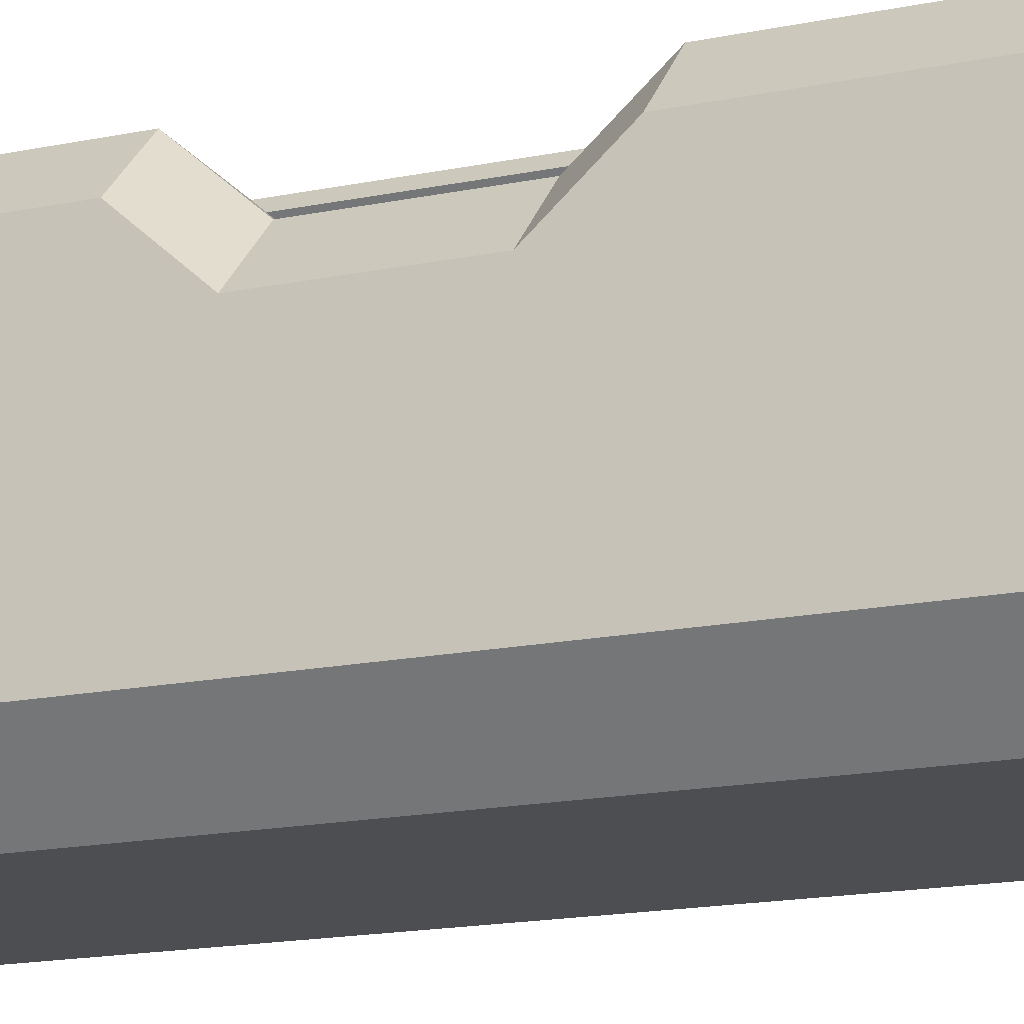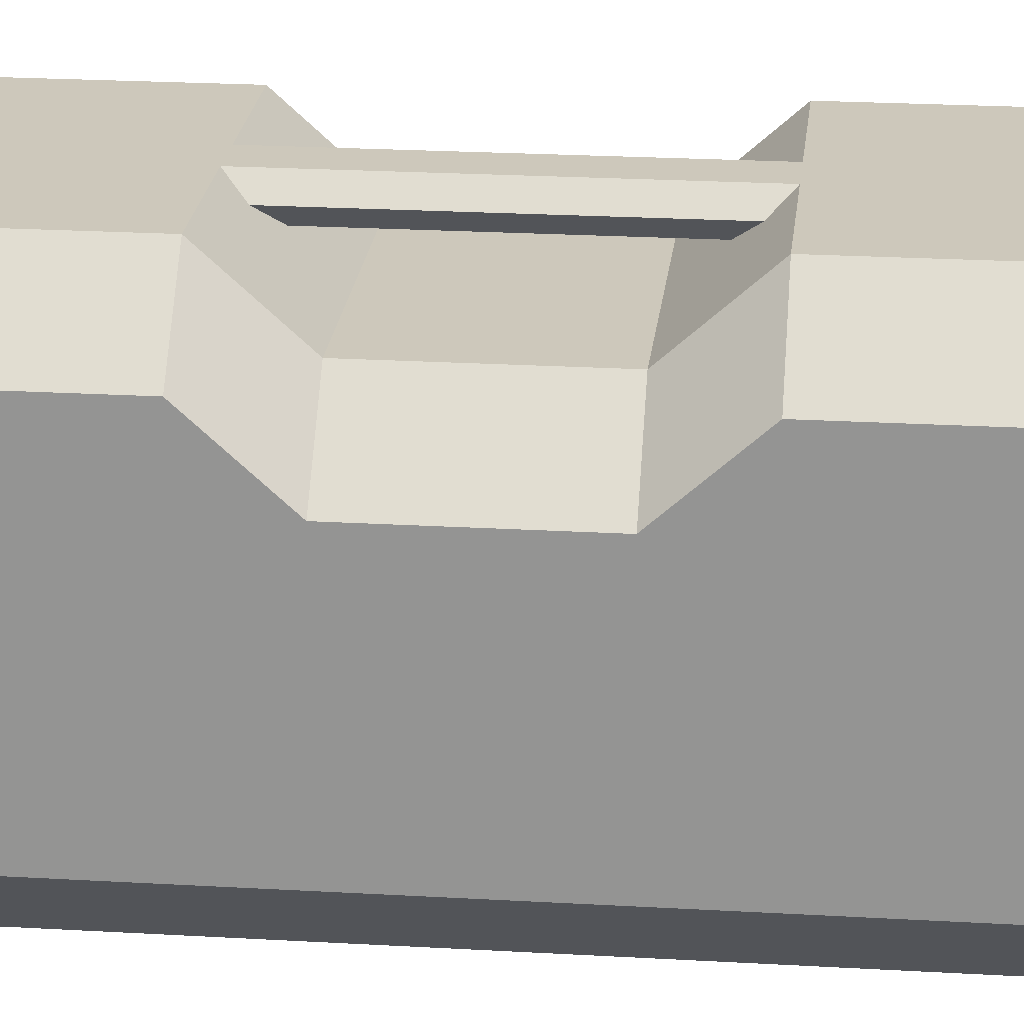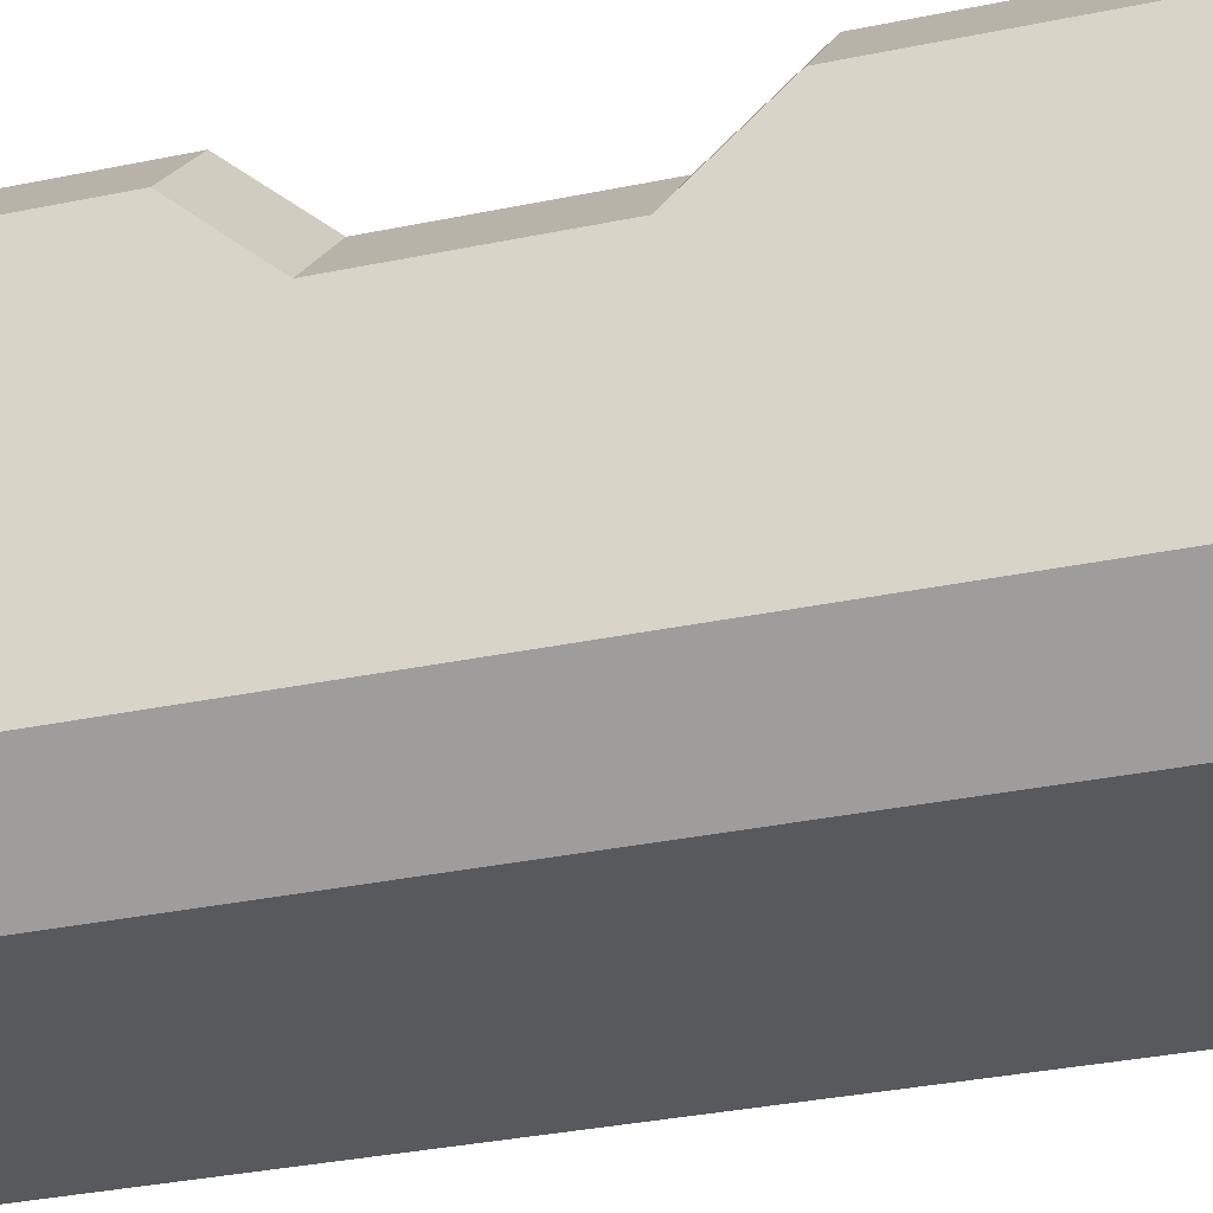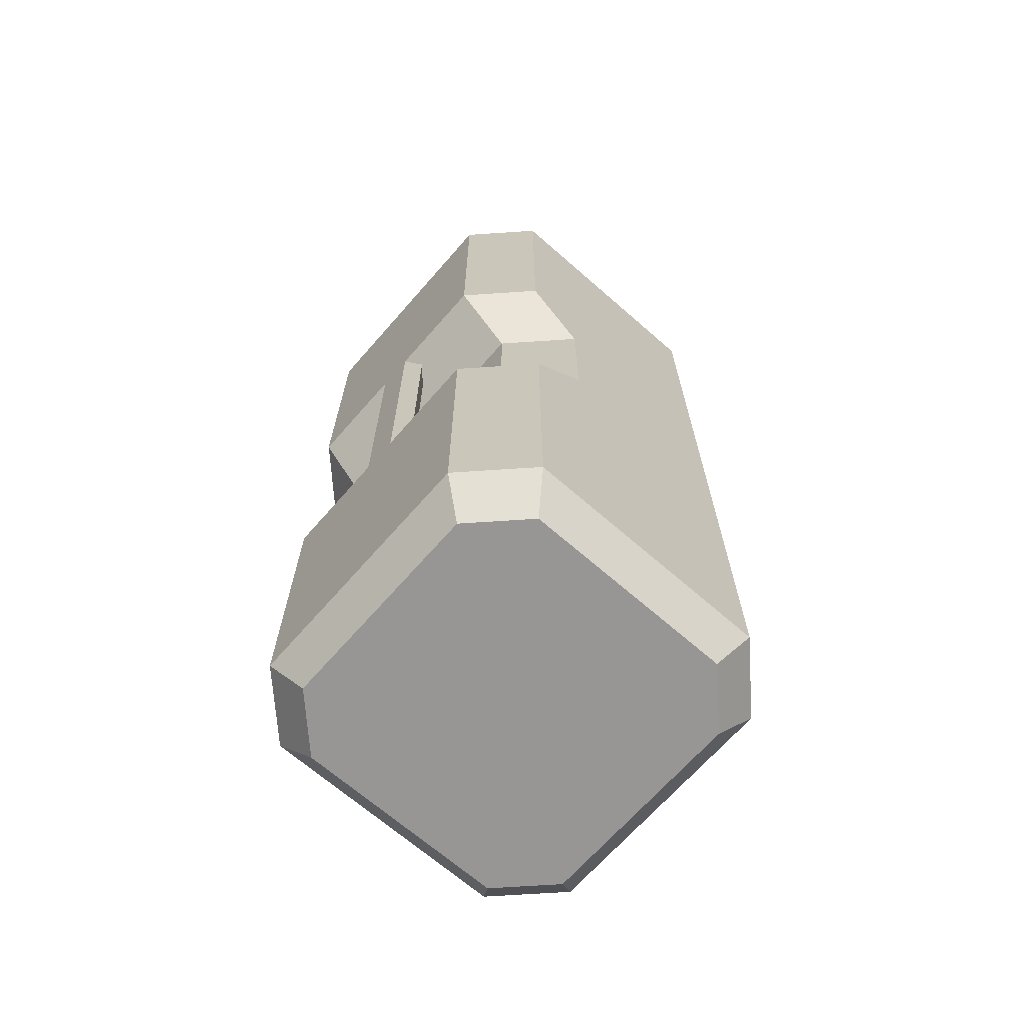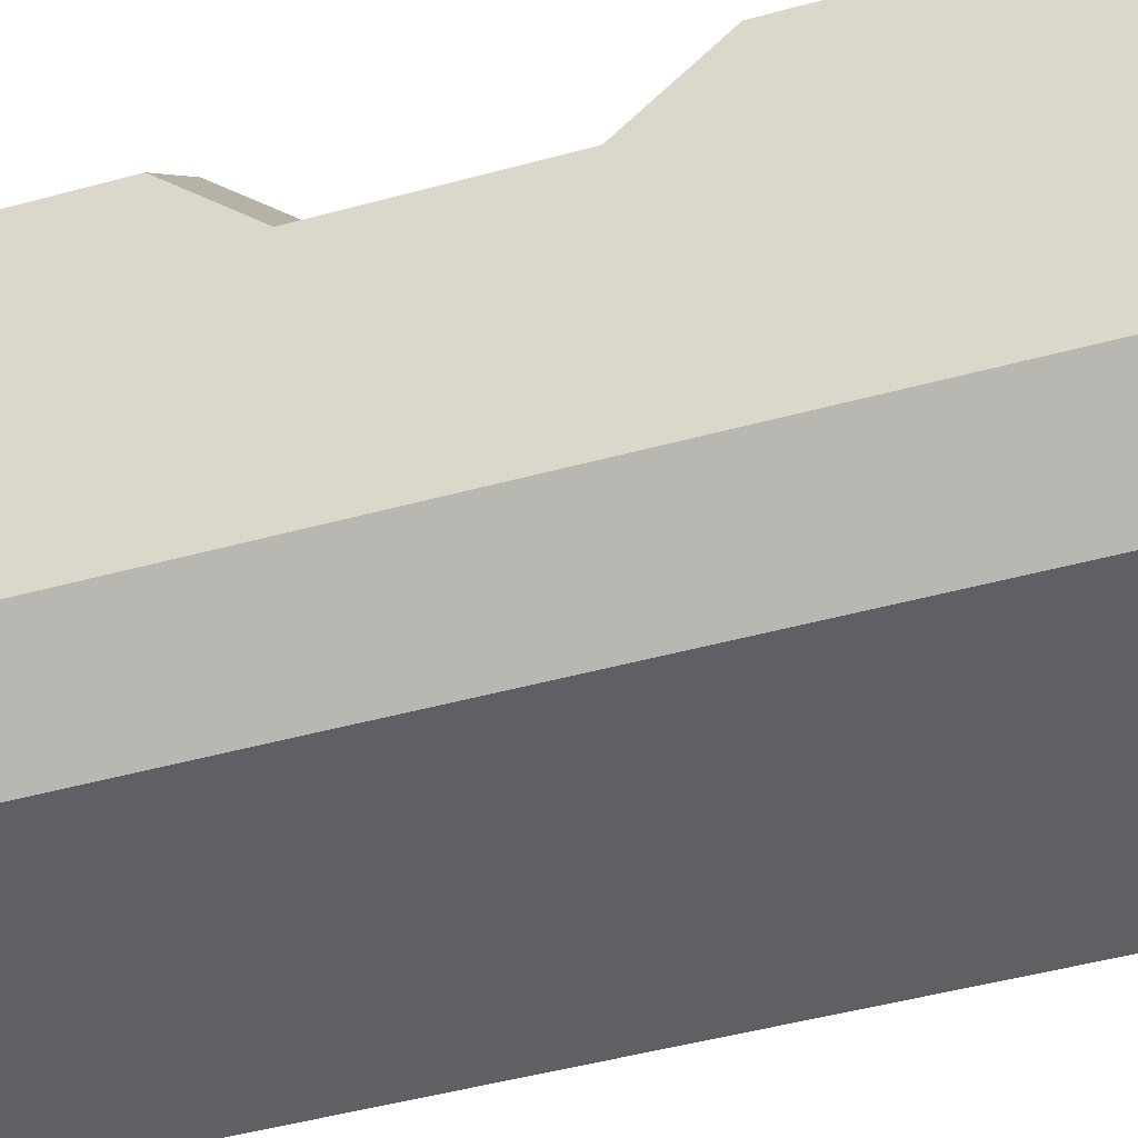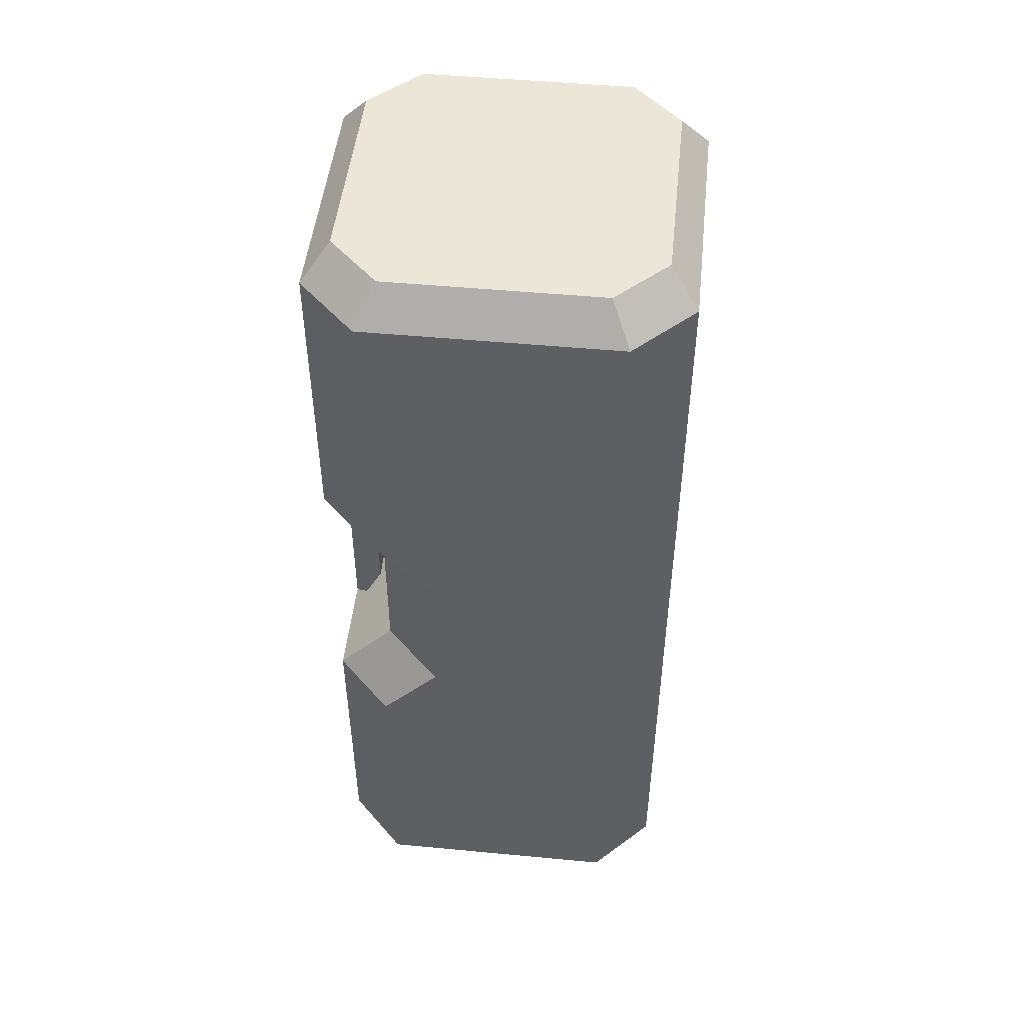
<metadata>
{"format":"obj","ext":"obj","renderer":"f3d","projection":"perspective","resolution":1024,"background":"white","views":[{"elev":-17.1,"azim":112.4,"up":"+Y"},{"elev":22.0,"azim":-84.1,"up":"+Y"},{"elev":-30.0,"azim":107.4,"up":"+Y"},{"elev":-68.0,"azim":-131.2,"up":"+Z"},{"elev":-43.2,"azim":-71.6,"up":"+Y"},{"elev":48.9,"azim":-84.0,"up":"+Z"}]}
</metadata>
<code>
o Ammo_box
v 17 -23.72 -10.38
v 17 -23.72 10.38
v -17 -23.72 10.38
v -17 -23.72 -10.38
v -17 18.28 10.38
v 17 18.28 10.38
v 17 18.28 -10.38
v -17 18.28 -10.38
v -14.4 22.46 65
v -21.18 15.68 65
v -21.18 -13.12 65
v -14.4 -19.89 65
v 25 10.28 -10.38
v 25 10.28 10.38
v 25 -15.72 10.38
v 25 -15.72 -10.38
v 14.4 22.46 -65
v 21.18 15.68 -65
v 21.18 -13.12 -65
v 14.4 -19.89 -65
v -25 10.28 10.38
v -25 10.28 -10.38
v -25 -15.72 -10.38
v -25 -15.72 10.38
v 17 -23.72 -60
v 17 -23.72 -19.25
v -17 -23.72 -19.25
v -17 -23.72 -60
v -17 -23.72 60
v -17 -23.72 19.25
v 17 -23.72 19.25
v 17 -23.72 60
v 17 26.28 -19.25
v 17 26.28 -60
v 2.455 26.28 -19.25
v -17 26.28 19.25
v -17 26.28 60
v -2.455 26.28 19.25
v 25 18.28 -60
v 25 18.28 -19.25
v 25 -15.72 -19.25
v 25 -15.72 -60
v 25 -15.72 60
v 25 -15.72 19.25
v 25 18.28 19.25
v 25 18.28 60
v -25 18.28 60
v -25 18.28 19.25
v -25 -15.72 19.25
v -25 -15.72 60
v -25 -15.72 -60
v -25 -15.72 -19.25
v -25 18.28 -19.25
v -25 18.28 -60
v 17 26.28 19.25
v 17 26.28 60
v -17 26.28 -19.25
v -17 26.28 -60
v 14.4 -19.89 65
v 21.18 -13.12 65
v 21.18 15.68 65
v 14.4 22.46 65
v -14.4 -19.89 -65
v -21.18 -13.12 -65
v -21.18 15.68 -65
v -14.4 22.46 -65
v -4.455 24.28 -17.03
v 4.455 24.28 -17.03
v 4.455 24.28 17.03
v -4.455 24.28 17.03
v 2.455 22.28 -14.82
v -2.455 22.28 -14.82
v -2.455 22.28 14.82
v 2.455 22.28 14.82
v -2.455 26.28 -19.25
v 2.455 26.28 19.25
v -25 10.28 -10.38
v -25 10.28 -10.38
v -25 18.28 -19.25
v -25 18.28 -19.25
v 21.18 -13.12 -65
v 21.18 -13.12 -65
v 25 -15.72 -60
v 25 -15.72 -60
v 25 -15.72 -60
v -25 -15.72 -10.38
v -25 -15.72 10.38
v 17 18.28 10.38
v 17 18.28 10.38
v 17 18.28 10.38
v 17 26.28 19.25
v 17 26.28 19.25
v 17 26.28 19.25
v 25 10.28 10.38
v 25 10.28 10.38
v -17 18.28 10.38
v -17 18.28 10.38
v -17 18.28 10.38
v -17 18.28 -10.38
v -17 18.28 -10.38
v -17 18.28 -10.38
v 25 10.28 -10.38
v 25 10.28 -10.38
v 21.18 -13.12 65
v 21.18 -13.12 65
v 21.18 15.68 65
v 21.18 15.68 65
v 25 -15.72 -10.38
v 25 -15.72 -19.25
v 25 -15.72 10.38
v 25 -15.72 19.25
v 21.18 15.68 -65
v 21.18 15.68 -65
v 25 18.28 -60
v 25 18.28 -60
v 25 18.28 -60
v -25 -15.72 19.25
v -25 18.28 -60
v -25 18.28 -60
v -25 18.28 -60
v -17 26.28 -60
v -17 26.28 -60
v -17 26.28 -60
v -17 26.28 -19.25
v -17 26.28 -19.25
v -17 26.28 -19.25
v -21.18 -13.12 65
v -21.18 -13.12 65
v -14.4 -19.89 65
v -14.4 -19.89 65
v 17 26.28 -60
v 17 26.28 -60
v 17 26.28 -60
v 17 -23.72 -60
v 17 -23.72 -60
v 17 -23.72 -60
v -25 18.28 60
v -25 18.28 60
v -25 18.28 60
v -25 -15.72 60
v -25 -15.72 60
v -25 -15.72 60
v 17 18.28 -10.38
v 17 18.28 -10.38
v 17 18.28 -10.38
v 14.4 -19.89 -65
v 14.4 -19.89 -65
v 25 18.28 60
v 25 18.28 60
v 25 18.28 60
v -2.455 22.28 -14.82
v -2.455 22.28 -14.82
v -2.455 22.28 14.82
v -2.455 22.28 14.82
v 17 26.28 -19.25
v 17 26.28 -19.25
v 17 26.28 -19.25
v -25 10.28 10.38
v -25 10.28 10.38
v -14.4 22.46 65
v -14.4 22.46 65
v 14.4 22.46 65
v 14.4 22.46 65
v -17 -23.72 10.38
v -17 -23.72 -10.38
v 17 -23.72 60
v 17 -23.72 60
v 17 -23.72 60
v 14.4 -19.89 65
v 14.4 -19.89 65
v -25 18.28 19.25
v -25 18.28 19.25
v 25 18.28 -19.25
v 25 18.28 -19.25
v -4.455 24.28 -17.03
v -4.455 24.28 -17.03
v -2.455 26.28 -19.25
v -2.455 26.28 -19.25
v 2.455 22.28 14.82
v 2.455 22.28 14.82
v 17 26.28 60
v 17 26.28 60
v 17 26.28 60
v -21.18 15.68 65
v -21.18 15.68 65
v -2.455 26.28 19.25
v -2.455 26.28 19.25
v -4.455 24.28 17.03
v -4.455 24.28 17.03
v -17 -23.72 60
v -17 -23.72 60
v -17 -23.72 60
v 2.455 22.28 -14.82
v 2.455 22.28 -14.82
v -17 26.28 19.25
v -17 26.28 19.25
v -17 26.28 19.25
v 2.455 26.28 -19.25
v 2.455 26.28 -19.25
v 4.455 24.28 -17.03
v 4.455 24.28 -17.03
v 25 -15.72 60
v 25 -15.72 60
v 25 -15.72 60
v 25 18.28 19.25
v 25 18.28 19.25
v 17 -23.72 10.38
v 17 -23.72 19.25
v -21.18 15.68 -65
v -21.18 15.68 -65
v 17 -23.72 -10.38
v -25 -15.72 -60
v -25 -15.72 -60
v -25 -15.72 -60
v -25 -15.72 -19.25
v 2.455 26.28 19.25
v 2.455 26.28 19.25
v -17 -23.72 19.25
v -17 -23.72 -60
v -17 -23.72 -60
v -17 -23.72 -60
v 4.455 24.28 17.03
v 4.455 24.28 17.03
v -17 26.28 60
v -17 26.28 60
v -17 26.28 60
v 17 -23.72 -19.25
v -14.4 -19.89 -65
v -14.4 -19.89 -65
v -21.18 -13.12 -65
v -21.18 -13.12 -65
v -17 -23.72 -19.25
v 14.4 22.46 -65
v 14.4 22.46 -65
v -14.4 22.46 -65
v -14.4 22.46 -65
f 1 207 3 4
f 5 88 145 8
f 160 184 11 12
f 13 94 110 16
f 233 112 81 146
f 158 22 23 24
f 135 227 232 28
f 191 30 208 167
f 33 131 35
f 195 225 186
f 115 173 41 84
f 202 44 45 148
f 47 48 49 50
f 51 215 53 119
f 227 1 4 232
f 30 3 207 208
f 41 173 13 16
f 44 110 94 45
f 49 48 158 24
f 215 23 22 53
f 140 117 218 29
f 83 109 26 25
f 149 205 92 183
f 54 79 124 58
f 117 87 164 218
f 52 212 220 27
f 211 26 109 108
f 111 43 166 31
f 206 14 6 55
f 40 114 34 155
f 80 77 100 125
f 171 138 37 36
f 87 86 165 164
f 86 52 27 165
f 2 211 108 15
f 15 111 31 2
f 95 102 7 90
f 144 103 174 156
f 78 21 97 101
f 98 159 172 196
f 32 169 129 190
f 203 104 170 168
f 46 61 60 204
f 56 163 106 150
f 224 9 162 182
f 137 10 161 226
f 141 127 185 139
f 192 130 128 142
f 219 229 20 134
f 213 64 228 221
f 118 65 230 214
f 123 236 209 120
f 132 17 235 122
f 39 18 234 133
f 42 19 113 116
f 136 147 82 85
f 57 99 67
f 143 157 68
f 91 89 69
f 96 197 70
f 143 71 151 99
f 96 73 74 89
f 193 179 153 72
f 75 186 216 35
f 157 198 68
f 57 67 177
f 197 38 70
f 91 69 76
f 67 99 151
f 68 71 143
f 69 89 74
f 70 73 96
f 175 188 187 178
f 152 154 189 176
f 200 222 180 194
f 199 217 223 201
f 181 93 216
f 181 216 186 225
f 75 35 131 121
f 121 126 75
f 62 160 12 59
f 107 62 59 105
f 66 233 146 63
f 210 66 63 231

</code>
